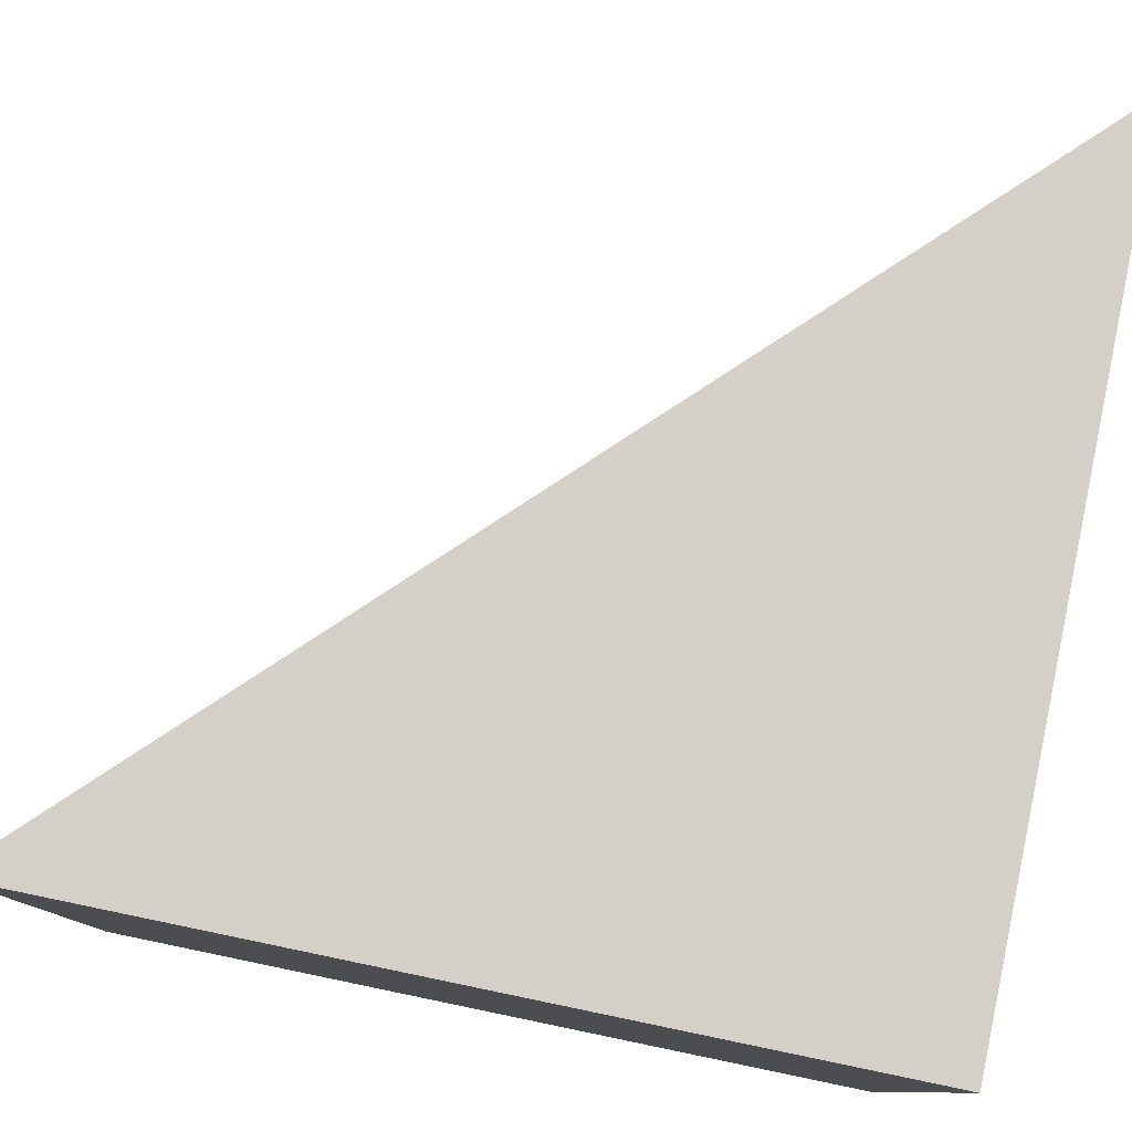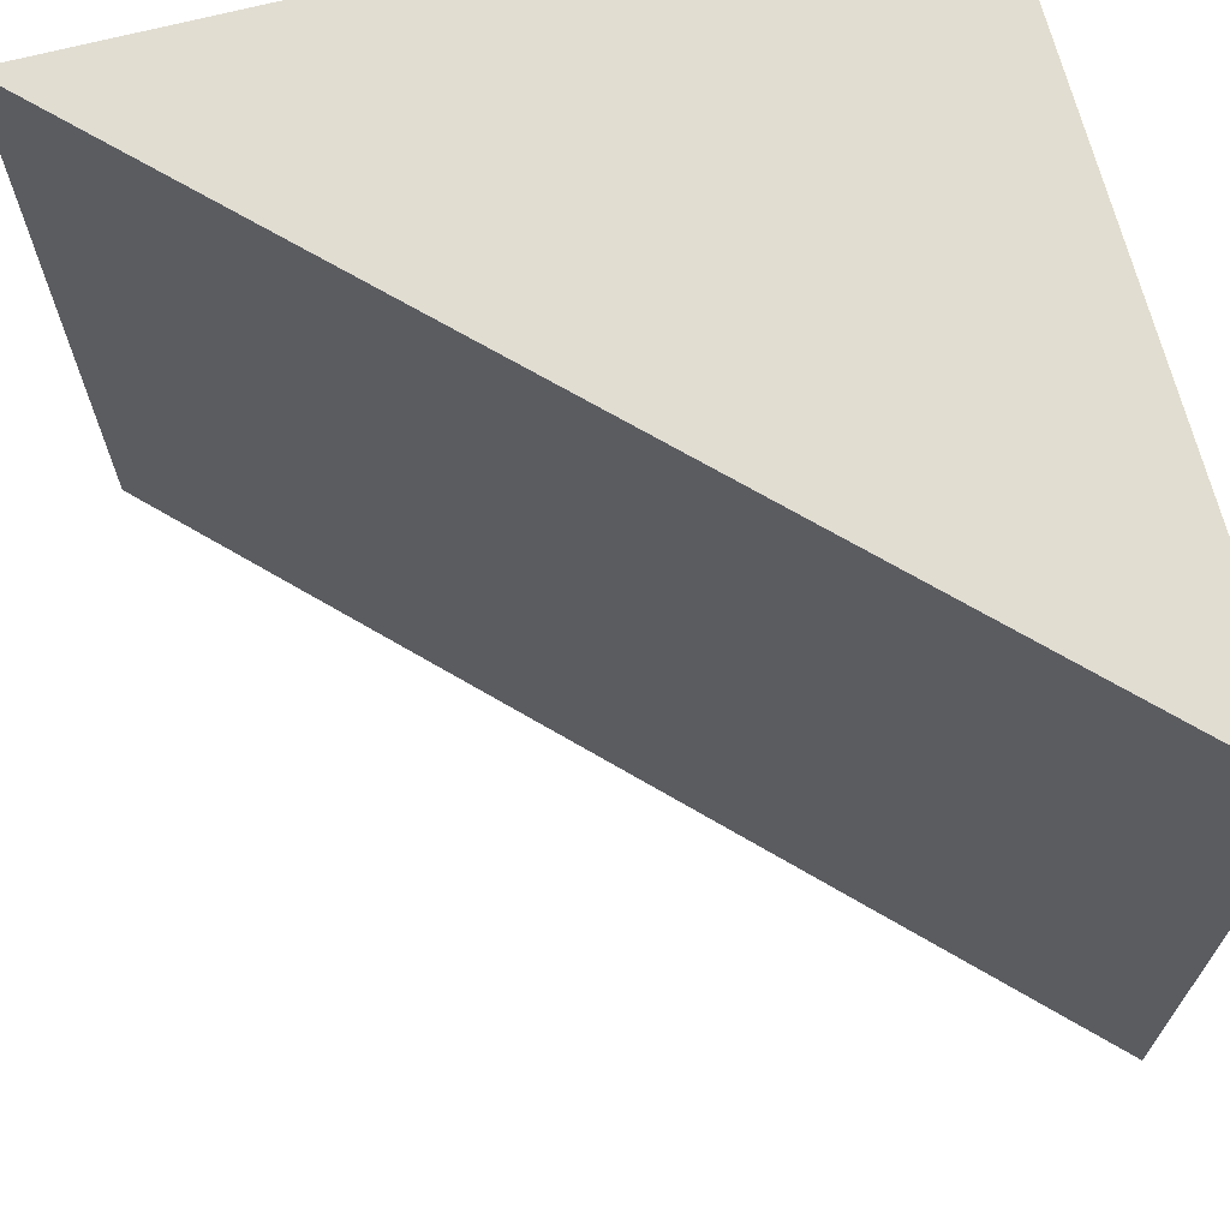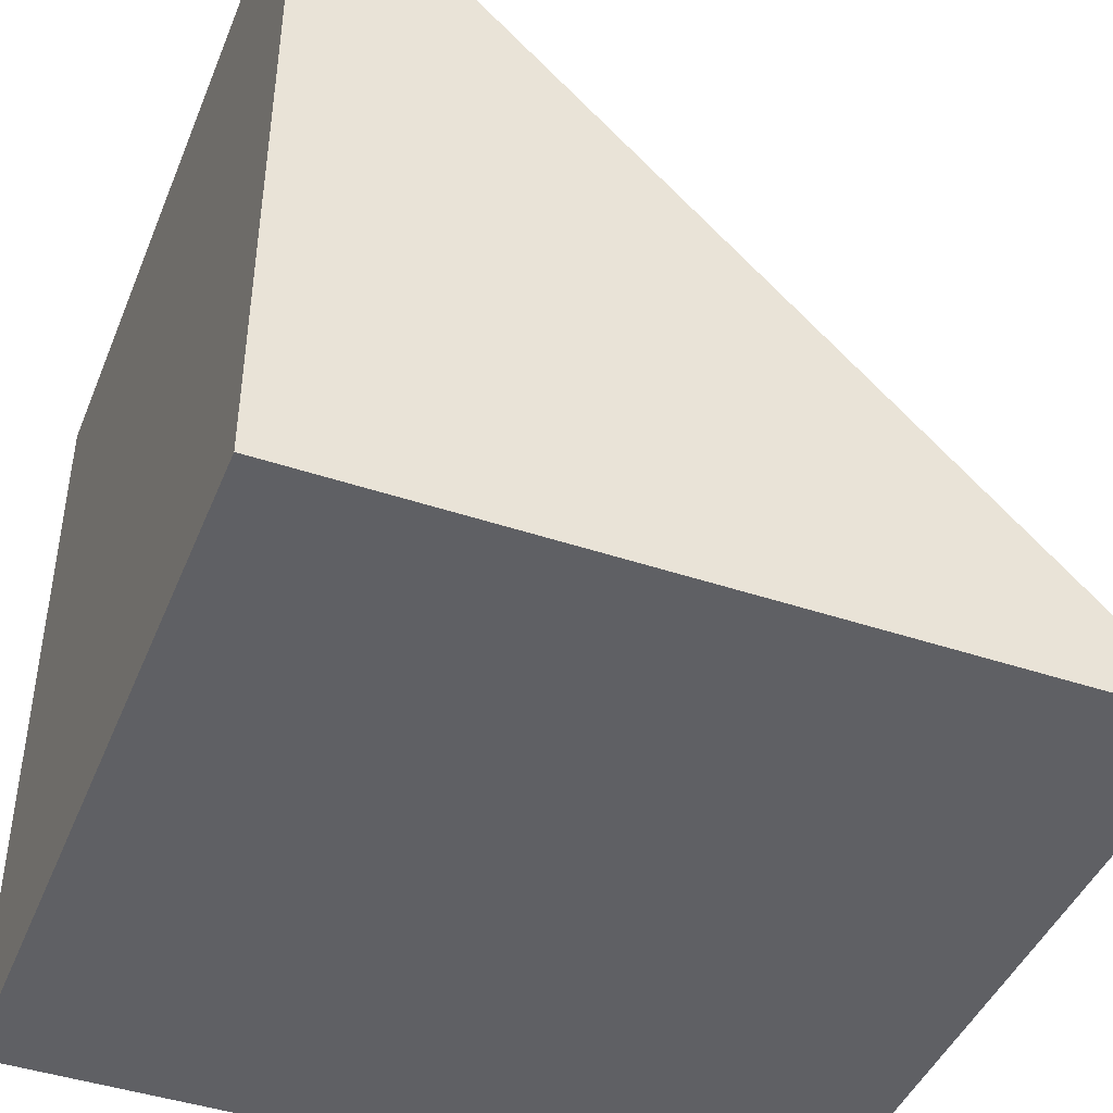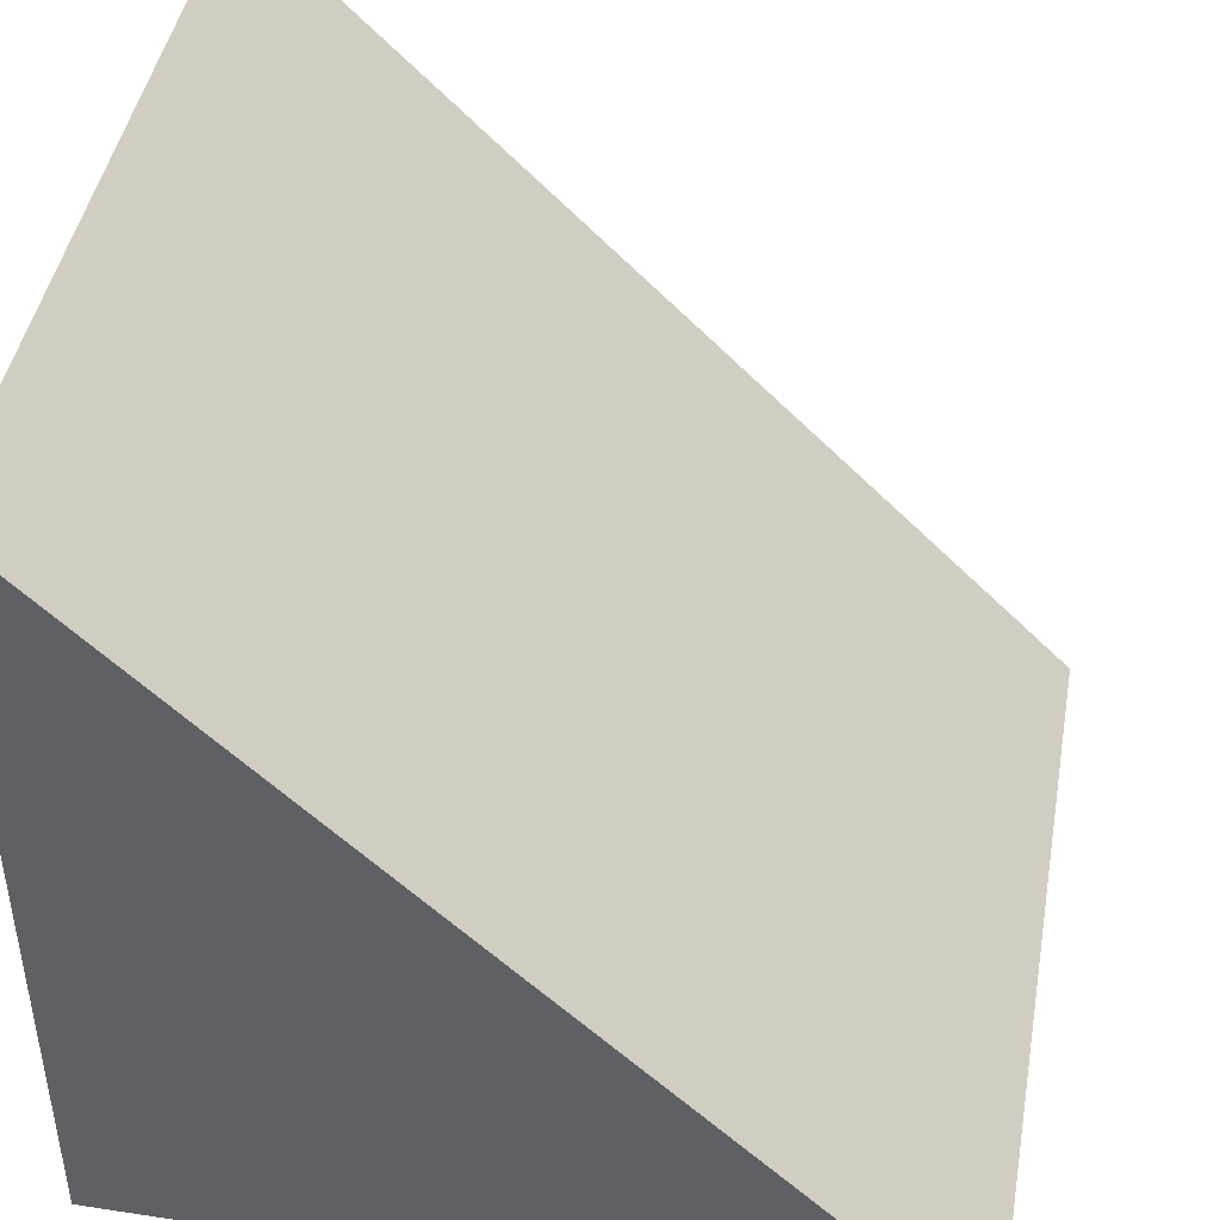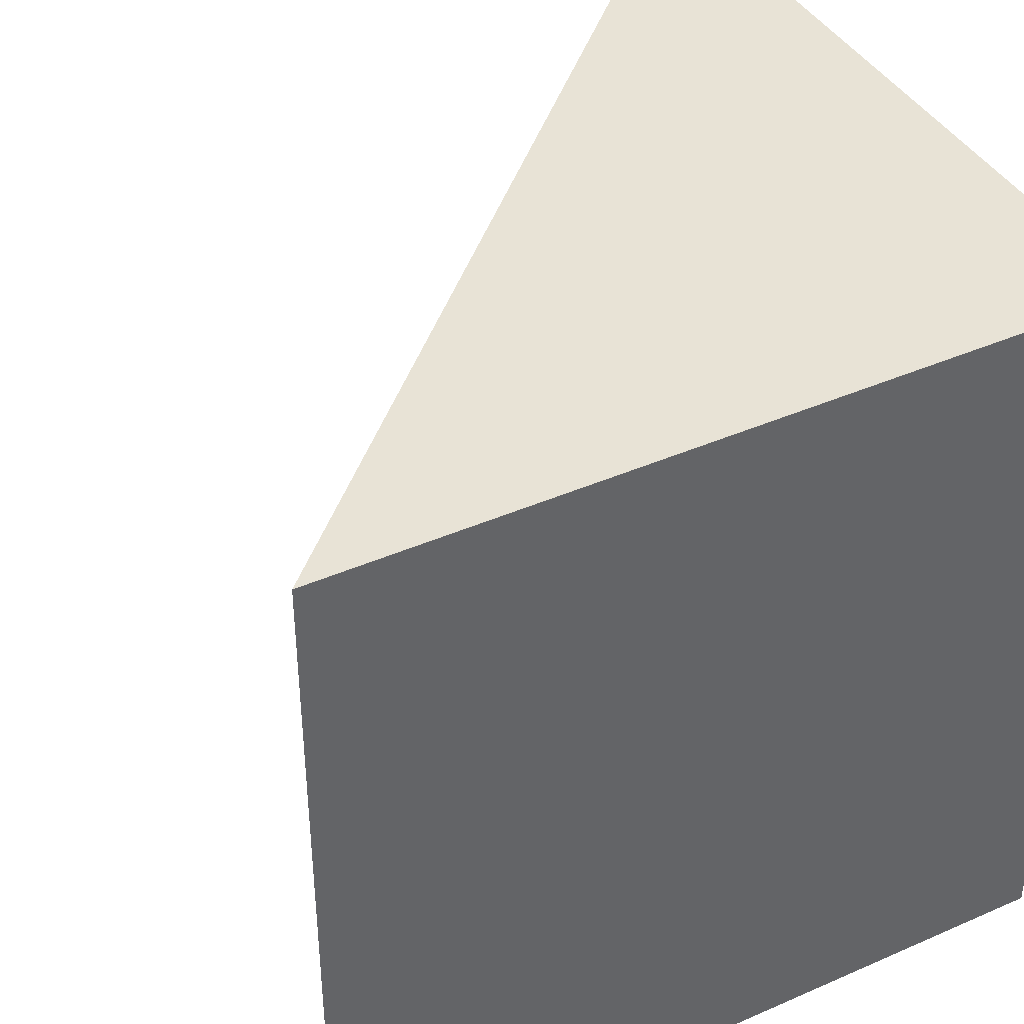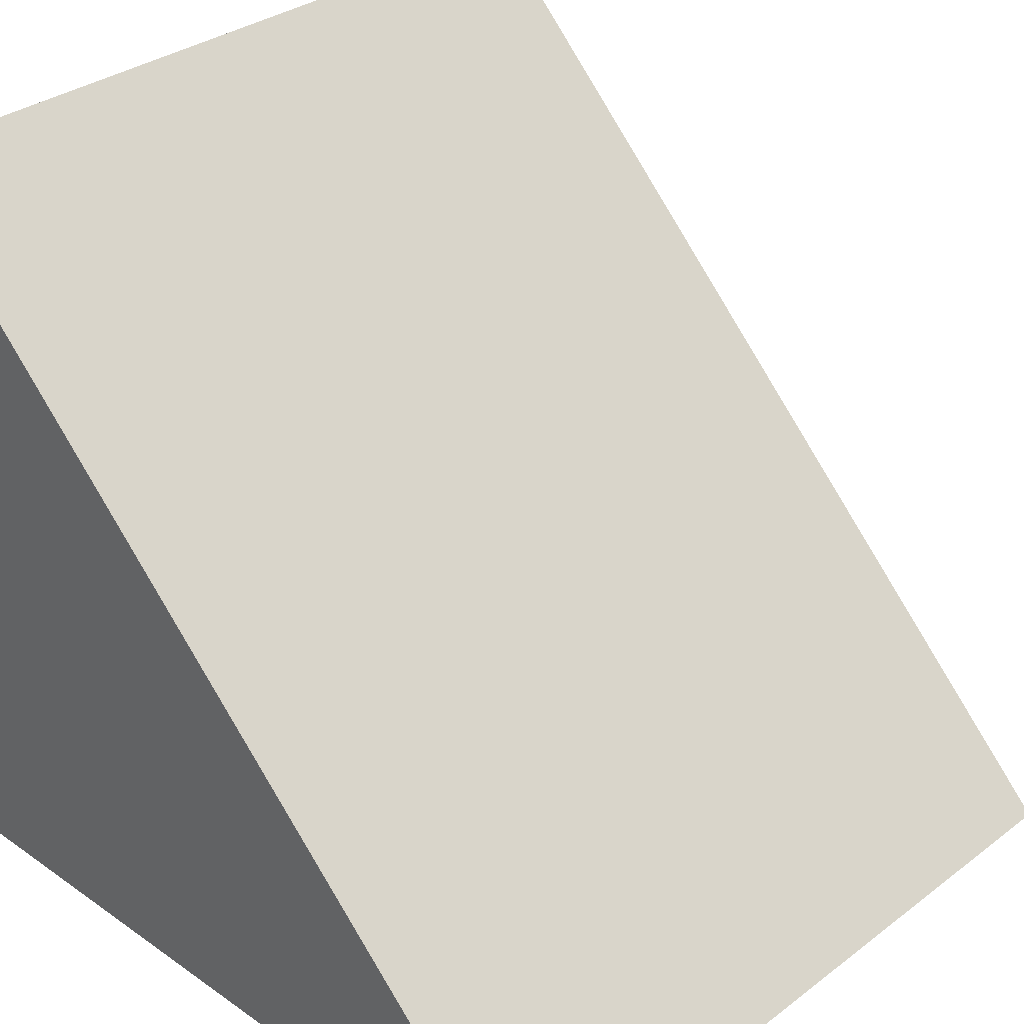
<metadata>
{"format":"obj","ext":"obj","renderer":"f3d","projection":"perspective","resolution":1024,"background":"white","views":[{"elev":79.9,"azim":101.7,"up":"+Y"},{"elev":68.9,"azim":-14.5,"up":"+Y"},{"elev":-44.1,"azim":158.6,"up":"+Z"},{"elev":44.4,"azim":-169.9,"up":"+Z"},{"elev":41.5,"azim":62.1,"up":"+Y"},{"elev":32.7,"azim":-136.1,"up":"+Z"}]}
</metadata>
<code>
o Cube
v 1 -1 -1
v 1 -1 1
v -1 -1 -1
v 1 1 -1
v 1 1 1
v -1 1 -1
f 1 2 3
f 4 6 5
f 1 4 2
f 3 6 1
f 5 6 2
f 4 5 2
f 6 4 1
f 6 3 2

</code>
